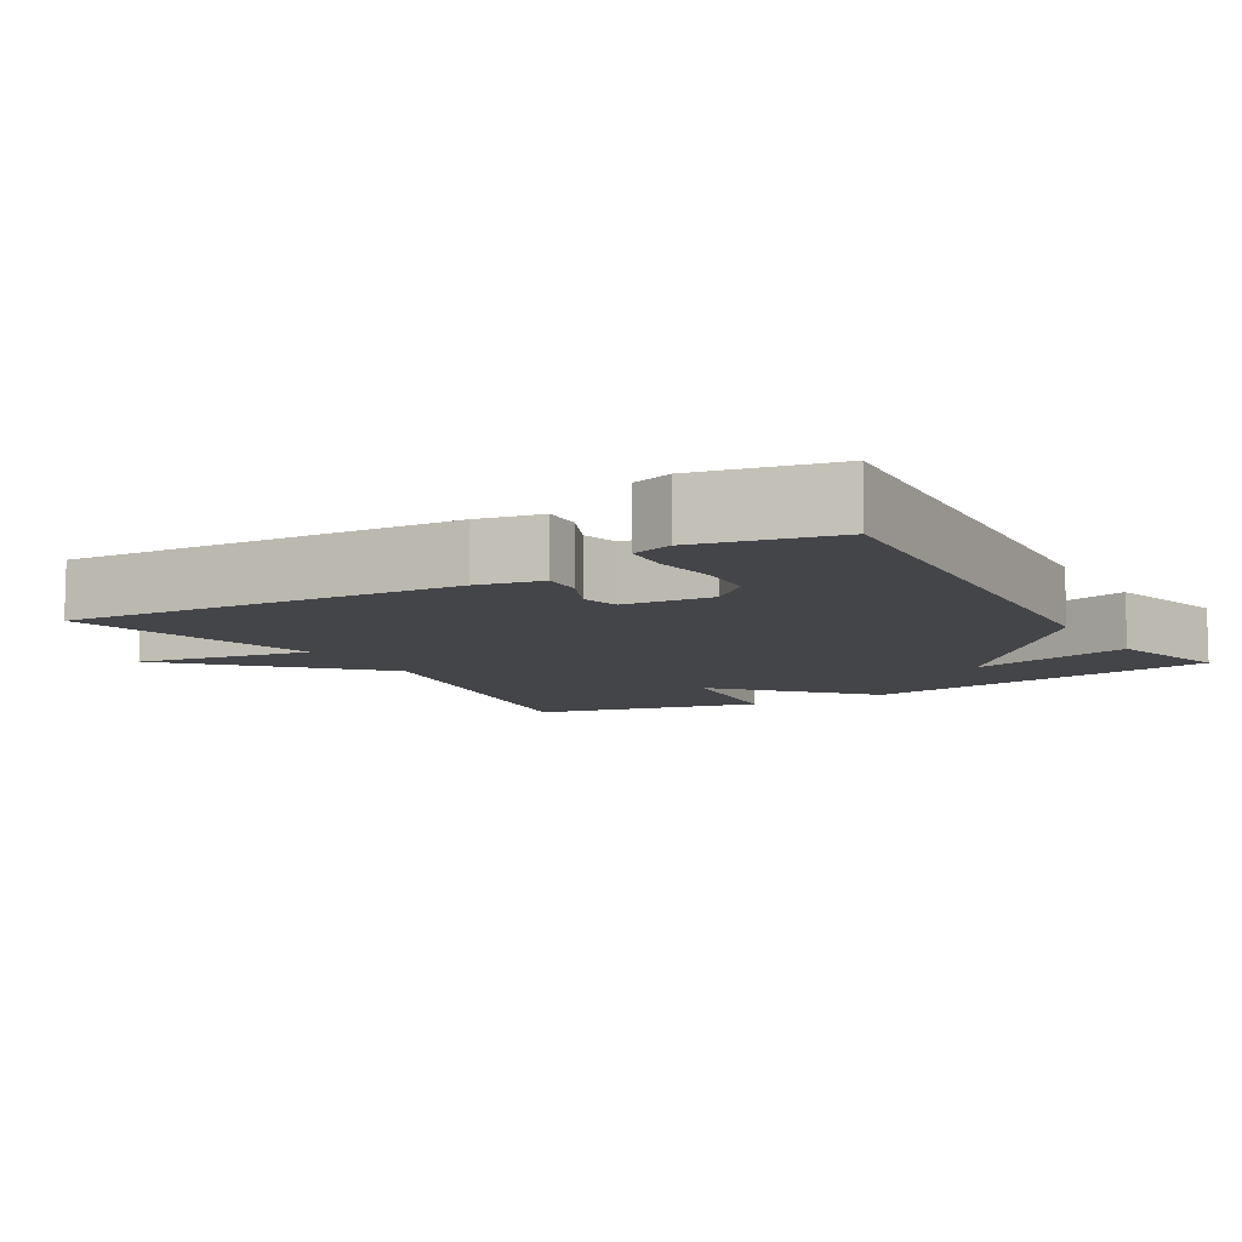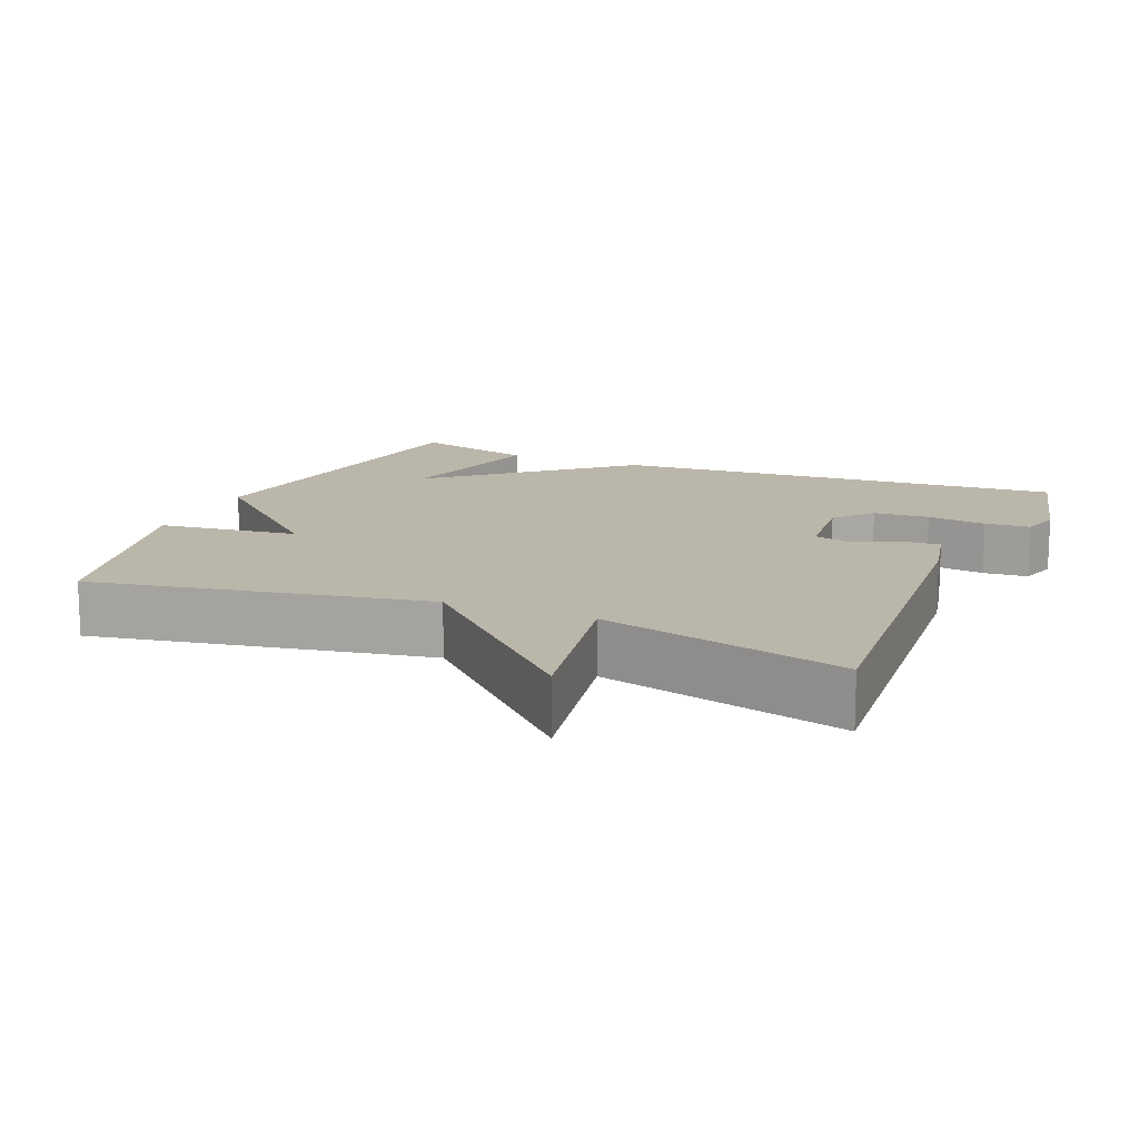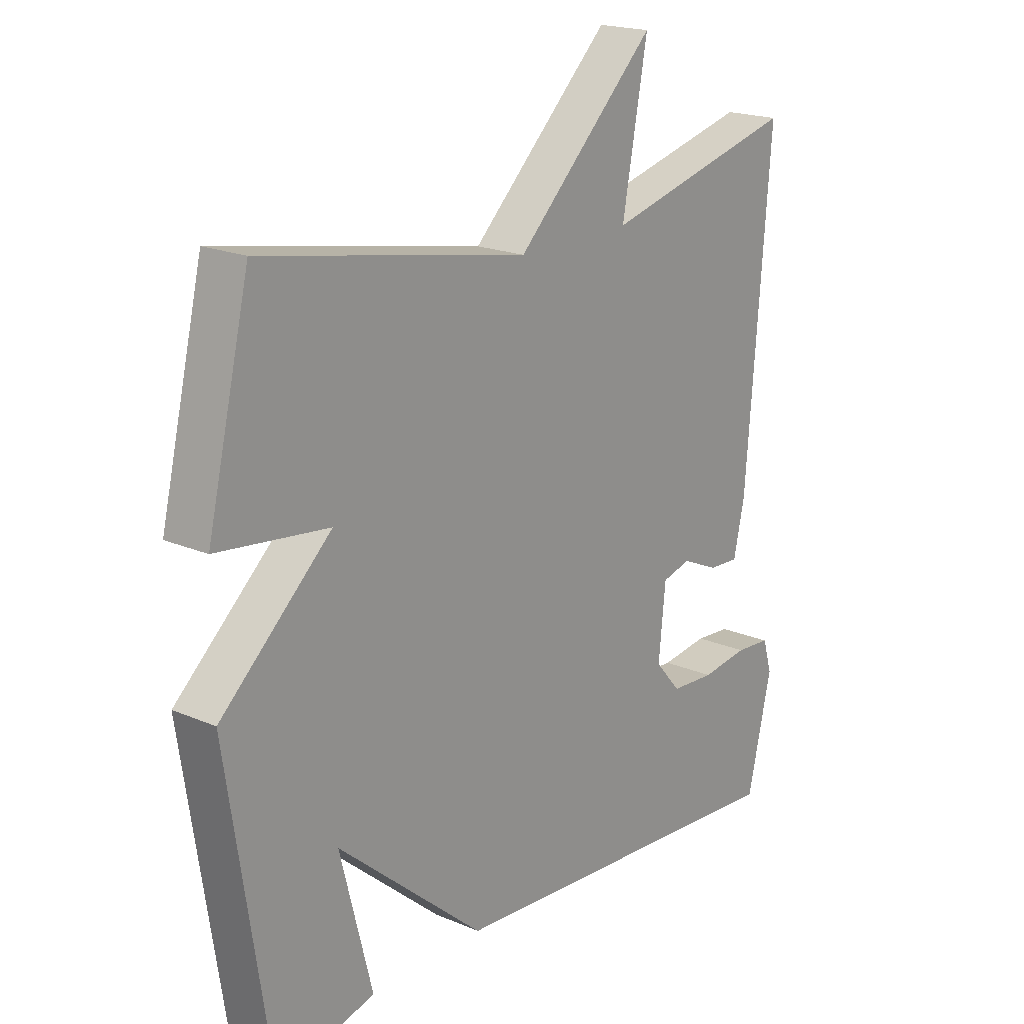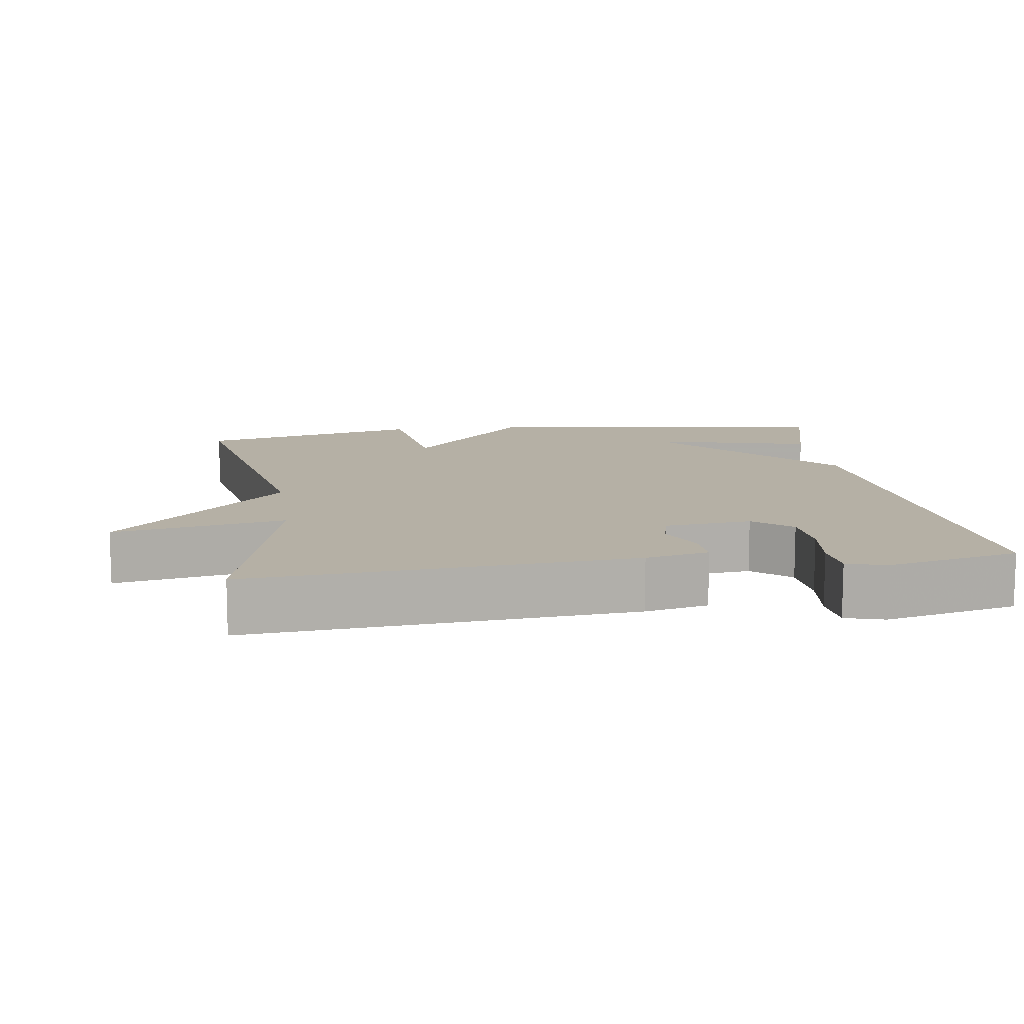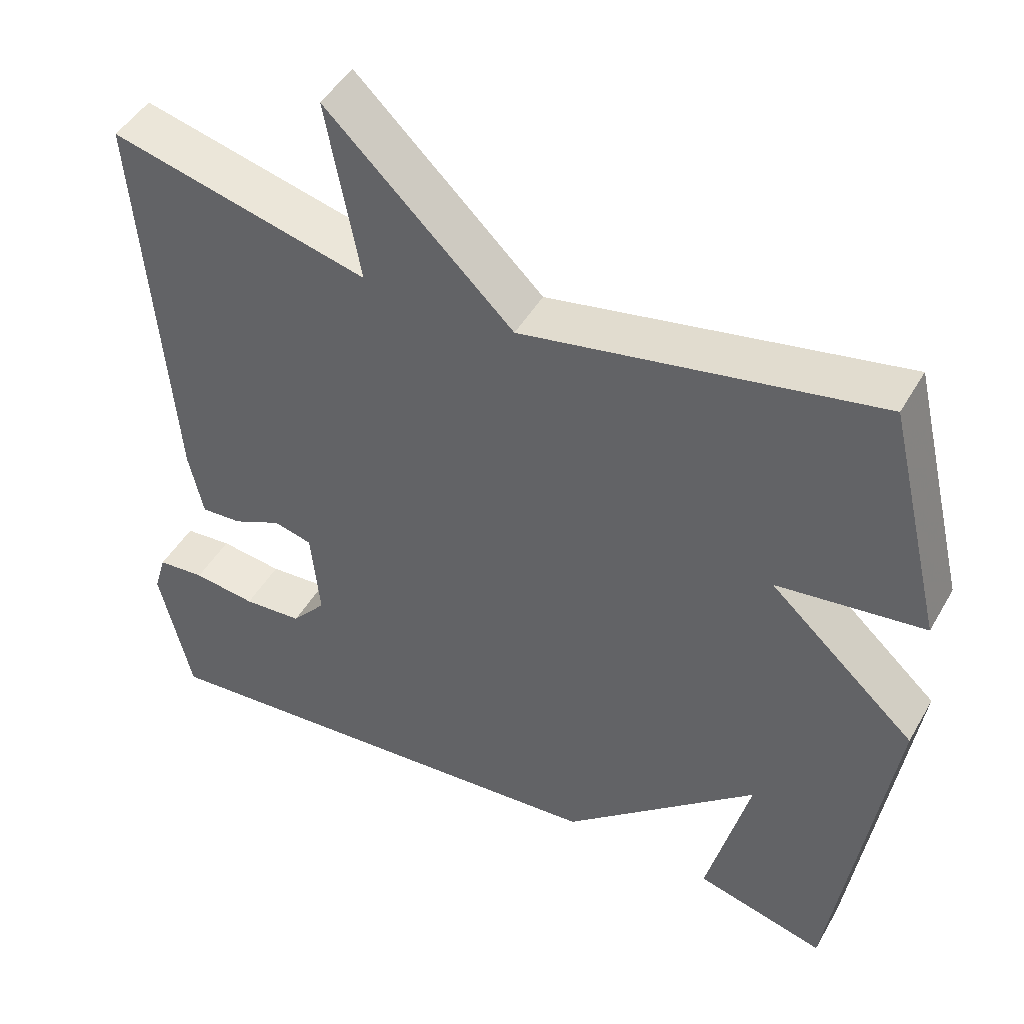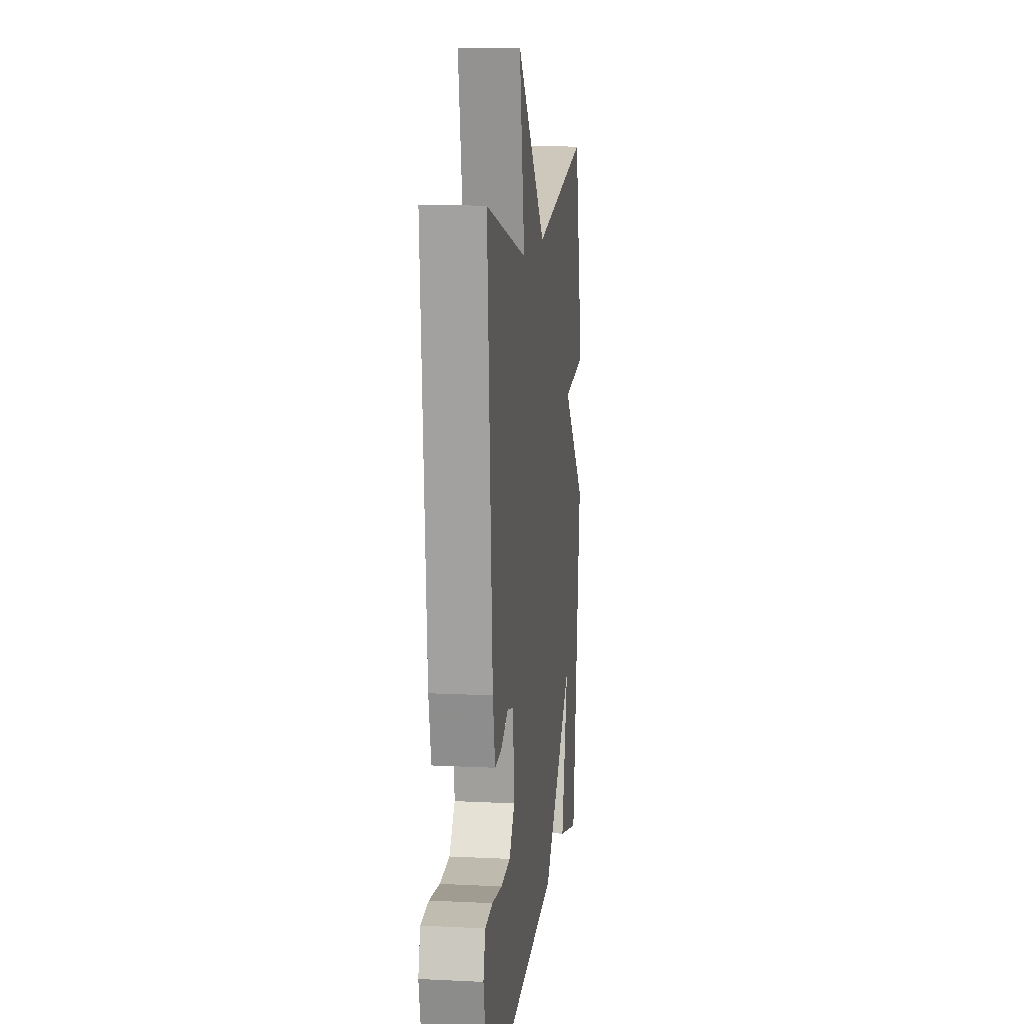
<metadata>
{"format":"obj","ext":"obj","renderer":"f3d","projection":"perspective","resolution":1024,"background":"white","views":[{"elev":-9.0,"azim":121.1,"up":"+Y"},{"elev":13.9,"azim":22.9,"up":"+Y"},{"elev":19.5,"azim":-51.3,"up":"+Z"},{"elev":11.7,"azim":81.7,"up":"+Y"},{"elev":46.2,"azim":-151.6,"up":"+Z"},{"elev":11.8,"azim":96.7,"up":"+Z"}]}
</metadata>
<code>
v 0.5 0.07 -0.5
v -0.13 0.07 -0.454
v -0.386 0.07 -0.233
v -0.33 0.07 -0.454
v -0.5 0.07 -0.5
v -0.574 0.07 -0.01
v -0.381 0.07 0.166
v -0.574 0.07 0.19
v -0.5 0.07 0.5
v -0.038 0.07 0.414
v 0.206 0.07 0.651
v 0.162 0.07 0.414
v 0.5 0.07 0.5
v 0.458 0.07 -0.026
v 0.439 0.07 -0.113
v 0.386 0.07 -0.11
v 0.322 0.07 -0.081
v 0.272 0.07 -0.094
v 0.26 0.07 -0.213
v 0.305 0.07 -0.265
v 0.382 0.07 -0.27
v 0.464 0.07 -0.259
v 0.526 0.07 -0.264
v 0.542 0.07 -0.318
v 0.5 0 -0.5
v -0.13 0 -0.454
v -0.386 0 -0.233
v -0.33 0 -0.454
v -0.5 0 -0.5
v -0.574 0 -0.01
v -0.381 0 0.166
v -0.574 0 0.19
v -0.5 0 0.5
v -0.038 0 0.414
v 0.206 0 0.651
v 0.162 0 0.414
v 0.5 0 0.5
v 0.458 0 -0.026
v 0.439 0 -0.113
v 0.386 0 -0.11
v 0.322 0 -0.081
v 0.272 0 -0.094
v 0.26 0 -0.213
v 0.305 0 -0.265
v 0.382 0 -0.27
v 0.464 0 -0.259
v 0.526 0 -0.264
v 0.542 0 -0.318
f 24 1 2
f 23 24 2
f 22 23 2
f 21 22 2
f 20 21 2 3
f 19 20 3
f 18 19 3
f 17 18 3
f 15 16 17
f 14 15 17
f 13 14 17
f 12 13 17
f 12 17 3
f 10 11 12 3
f 7 8 9 10
f 7 10 3
f 6 7 3
f 3 4 5 6
f 26 25 48
f 26 48 47
f 26 47 46
f 26 46 45
f 27 26 45 44
f 27 44 43
f 27 43 42
f 27 42 41
f 41 40 39
f 41 39 38
f 41 38 37
f 41 37 36
f 27 41 36
f 27 36 35 34
f 34 33 32 31
f 27 34 31
f 27 31 30
f 30 29 28 27
f 1 25 26 2
f 2 26 27 3
f 3 27 28 4
f 4 28 29 5
f 5 29 30 6
f 6 30 31 7
f 7 31 32 8
f 8 32 33 9
f 9 33 34 10
f 10 34 35 11
f 11 35 36 12
f 12 36 37 13
f 13 37 38 14
f 14 38 39 15
f 15 39 40 16
f 16 40 41 17
f 17 41 42 18
f 18 42 43 19
f 19 43 44 20
f 20 44 45 21
f 21 45 46 22
f 22 46 47 23
f 23 47 48 24
f 24 48 25 1

</code>
